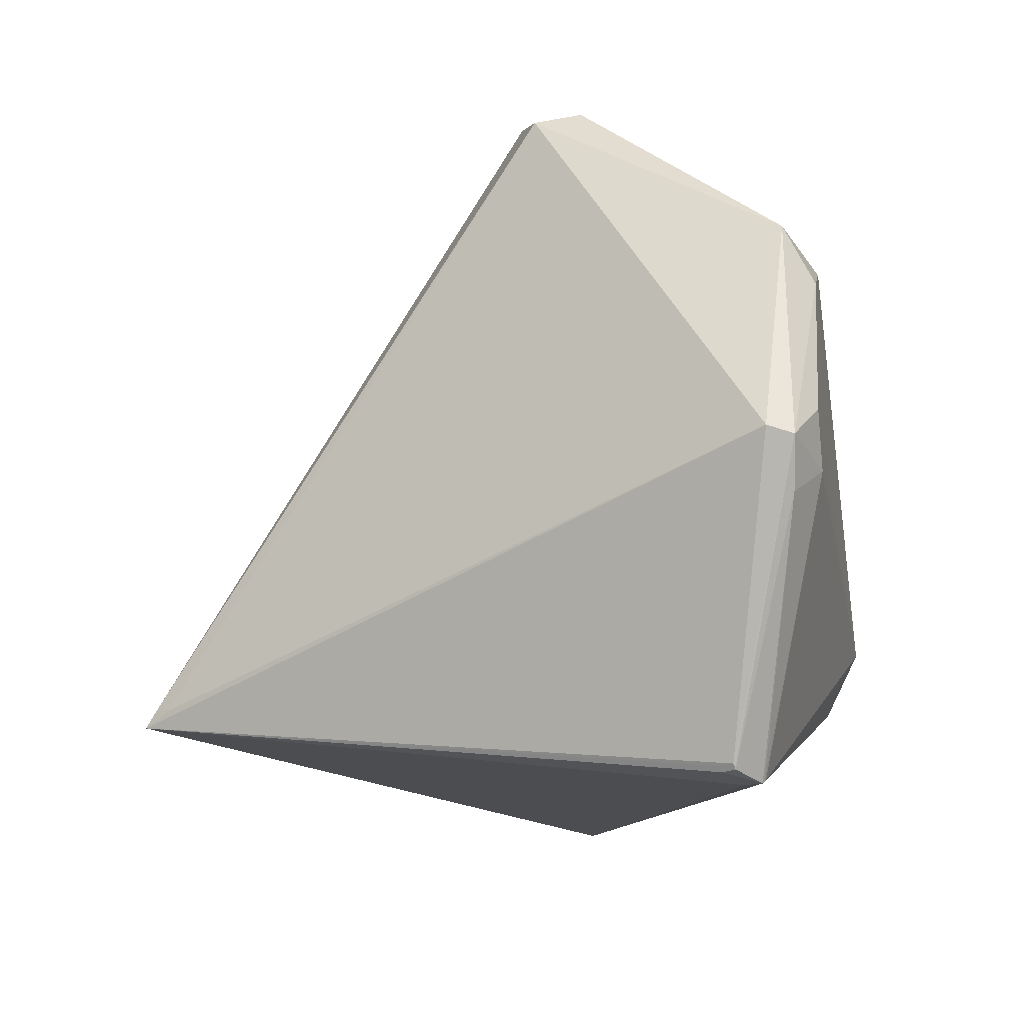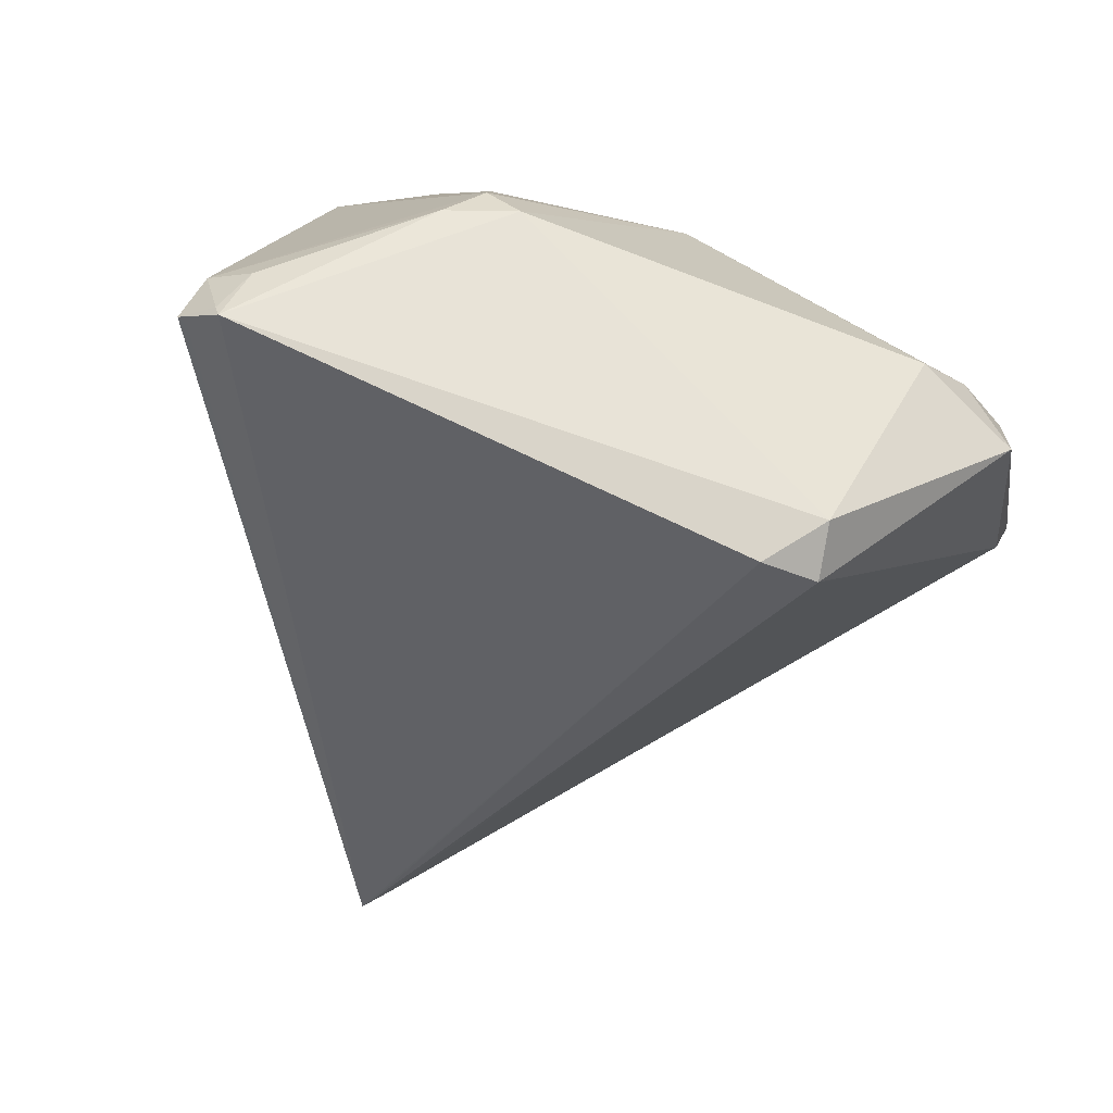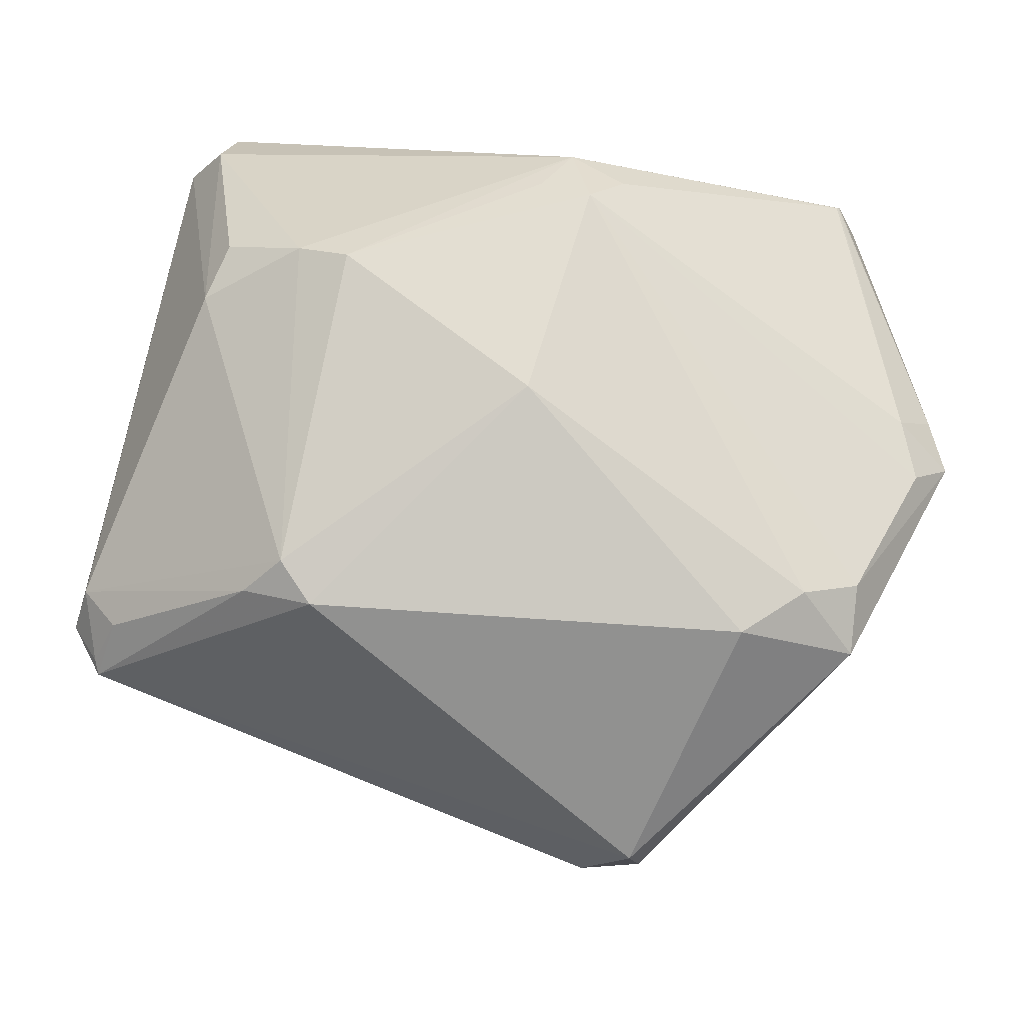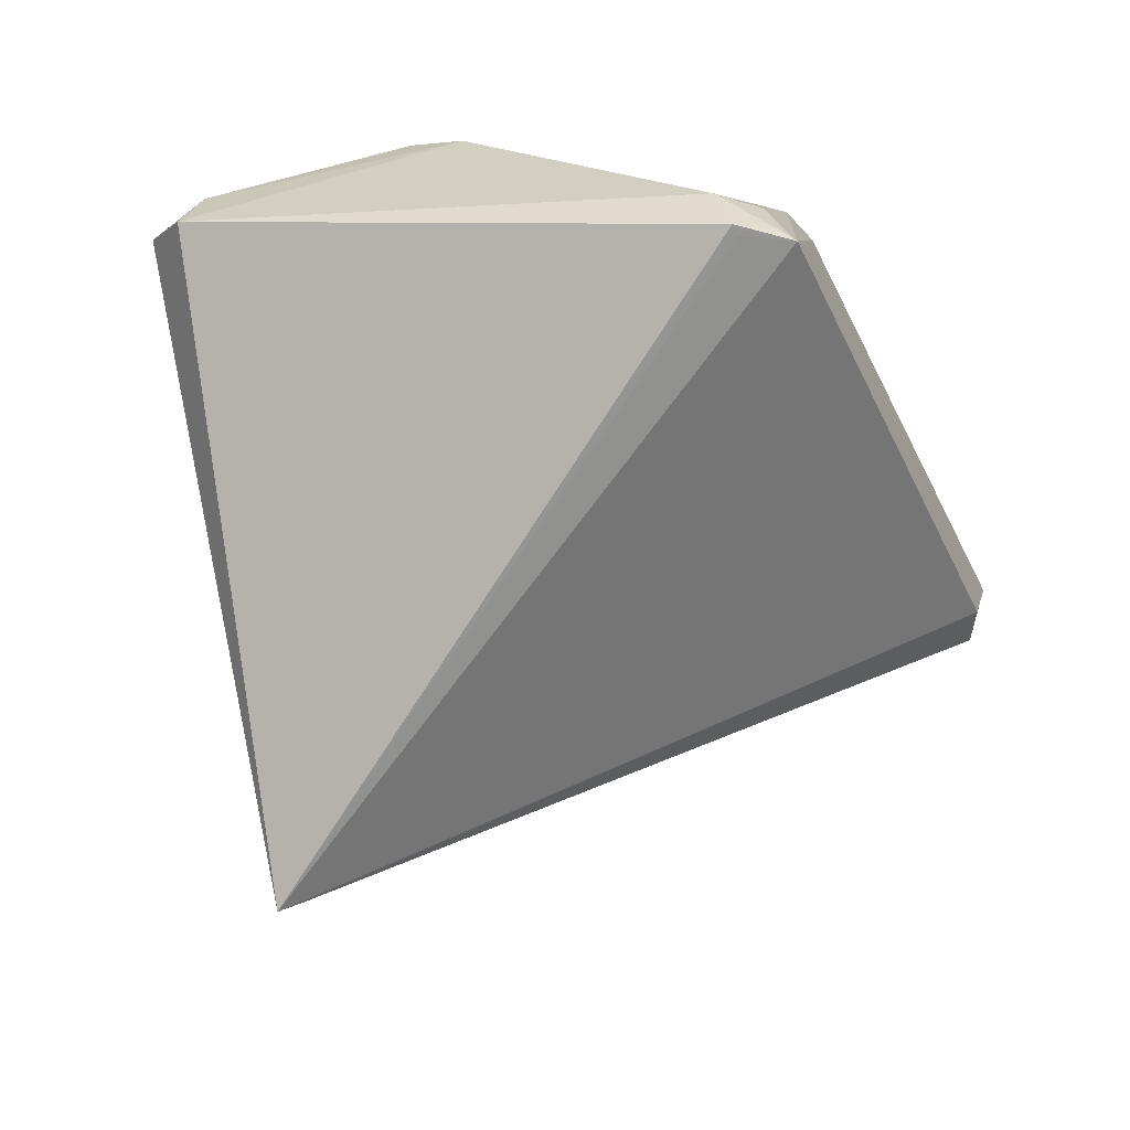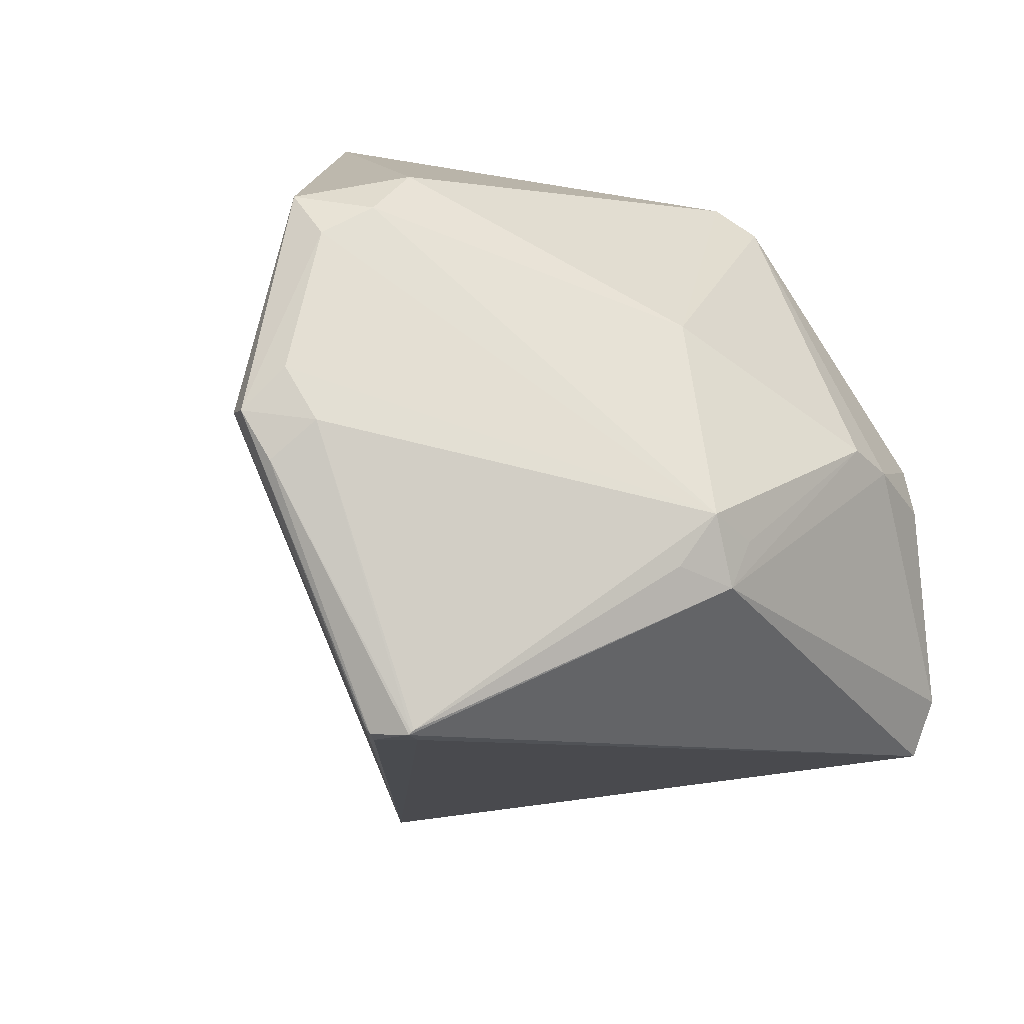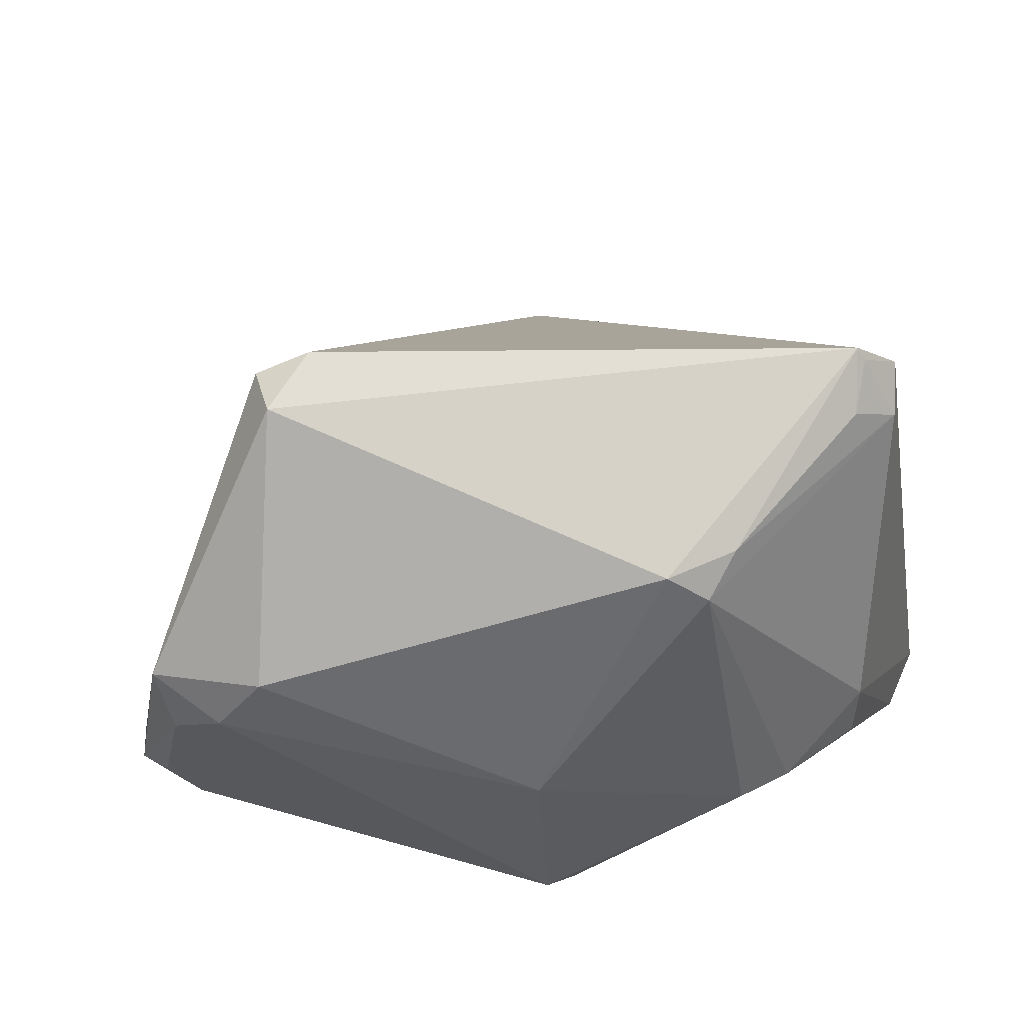
<metadata>
{"format":"obj","ext":"obj","renderer":"f3d","projection":"perspective","resolution":1024,"background":"white","views":[{"elev":-21.9,"azim":-102.1,"up":"+Y"},{"elev":78.0,"azim":-163.8,"up":"+Y"},{"elev":57.9,"azim":-161.9,"up":"+Z"},{"elev":-31.9,"azim":112.2,"up":"+Z"},{"elev":-24.6,"azim":-35.6,"up":"+Y"},{"elev":64.1,"azim":-10.7,"up":"+Y"}]}
</metadata>
<code>
v 0.1232 -0.2667 -0.537
v -0.2615 -0.4234 0.09223
v -0.289 -0.4157 0.05112
v -0.2479 0.4055 -0.1029
v -0.1929 0.4076 -0.1637
v -0.2543 0.383 -0.1619
v -0.3089 0.22 0.1395
v -0.4428 -0.0528 0.1108
v -0.4393 -0.1509 0.08037
v -0.4097 -0.112 0.1242
v -0.4725 -0.09812 0.07215
v -0.4652 -0.08732 0.04281
v -0.3616 0.1559 0.1487
v -0.4266 0.1786 0.08492
v -0.4134 0.1166 0.1263
v 0.3901 0.01897 0.1967
v 0.3833 -0.04544 0.2168
v 0.1465 0.3354 0.145
v 0.2277 0.3311 0.1242
v 0.1904 0.3043 0.1654
v 0.4042 0.3915 -0.06577
v 0.443 0.3193 -0.01228
v 0.4548 0.3414 -0.06698
v 0.3917 0.3551 -0.003823
v 0.4118 0.3793 -0.05571
v 0.4828 -0.2412 0.1261
v 0.5275 -0.244 0.06162
v 0.4862 -0.2993 0.08455
v 0.2897 -0.03568 0.2629
v 0.229 -0.03 0.282
v -0.01503 0.06517 0.263
v 0.03262 -0.2497 0.2753
v -0.008839 -0.1816 0.3019
v -0.03281 -0.237 0.2663
v 0.05209 -0.1931 0.2851
v 0.1497 -0.2826 -0.5611
v 0.1359 -0.2604 -0.5485
v -0.2597 -0.4212 0.09461
v -0.2626 -0.4259 0.08969
v -0.2901 -0.4133 0.04823
v -0.2869 -0.419 0.05174
v -0.278 -0.4139 0.0363
v -0.2748 -0.4195 0.0398
v -0.2422 -0.423 0.07507
v 0.4428 0.3428 -0.07274
f 28 36 27
f 27 36 23
f 12 40 11
f 36 40 12
f 5 36 37
f 37 6 5
f 36 28 44
f 44 28 39
f 44 43 36
f 39 43 44
f 39 28 32
f 21 36 5
f 1 12 6
f 6 37 1
f 36 12 1
f 1 37 36
f 5 6 4
f 7 18 4
f 4 21 5
f 4 18 21
f 20 18 31
f 31 18 7
f 42 40 36
f 36 43 42
f 41 43 39
f 39 9 41
f 40 42 41
f 41 42 43
f 41 9 11
f 34 32 33
f 20 29 16
f 33 32 35
f 45 23 36
f 36 21 45
f 45 21 23
f 7 4 14
f 14 4 6
f 14 12 11
f 6 12 14
f 30 31 33
f 33 35 30
f 30 29 20
f 20 31 30
f 32 29 30
f 30 35 32
f 11 40 3
f 3 41 11
f 40 41 3
f 38 34 33
f 39 32 38
f 32 34 38
f 27 23 22
f 22 16 27
f 20 16 22
f 26 28 27
f 27 16 26
f 26 32 28
f 26 29 32
f 7 14 13
f 13 31 7
f 33 31 13
f 2 9 39
f 39 38 2
f 23 21 25
f 25 22 23
f 17 16 29
f 29 26 17
f 17 26 16
f 15 14 11
f 15 13 14
f 33 13 15
f 22 25 24
f 24 25 21
f 11 9 10
f 10 38 33
f 9 2 10
f 10 2 38
f 20 22 19
f 22 24 19
f 19 18 20
f 21 18 19
f 19 24 21
f 33 15 8
f 8 10 33
f 8 15 11
f 11 10 8

</code>
